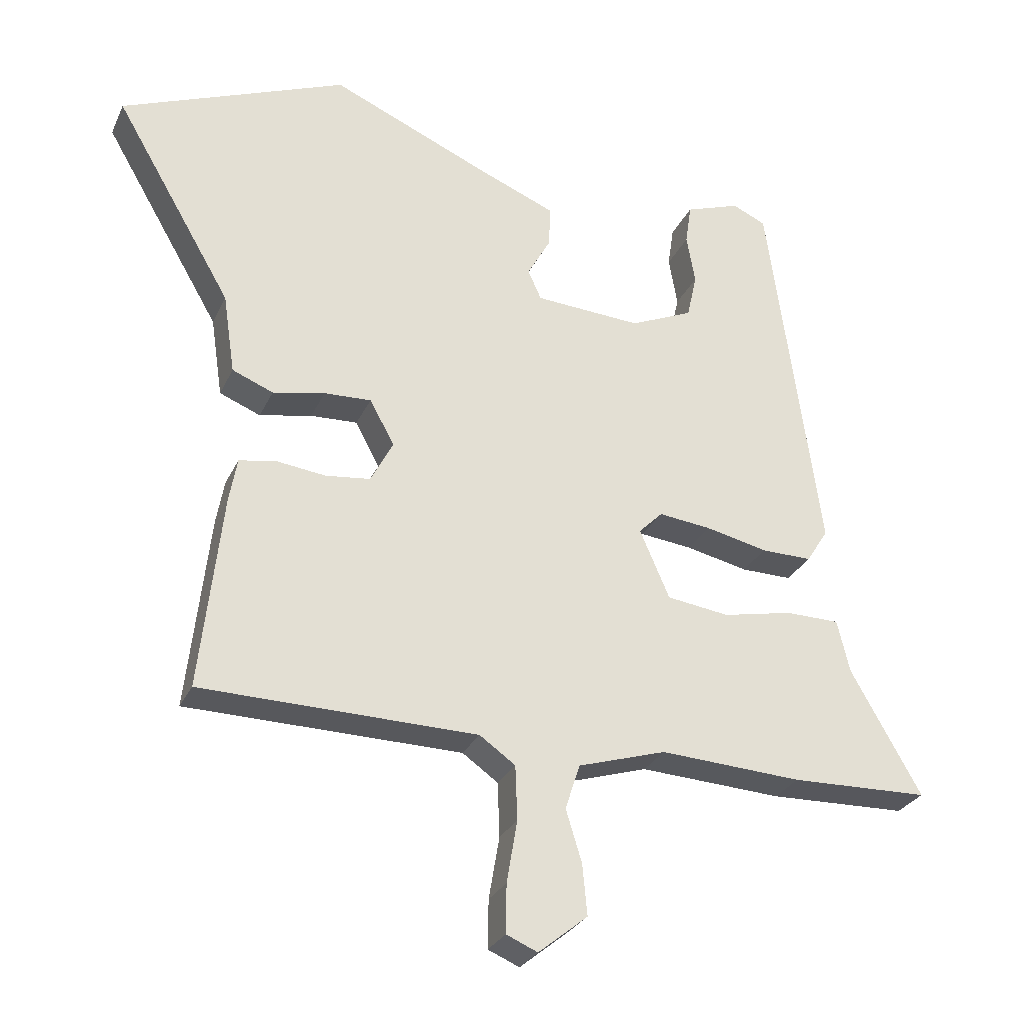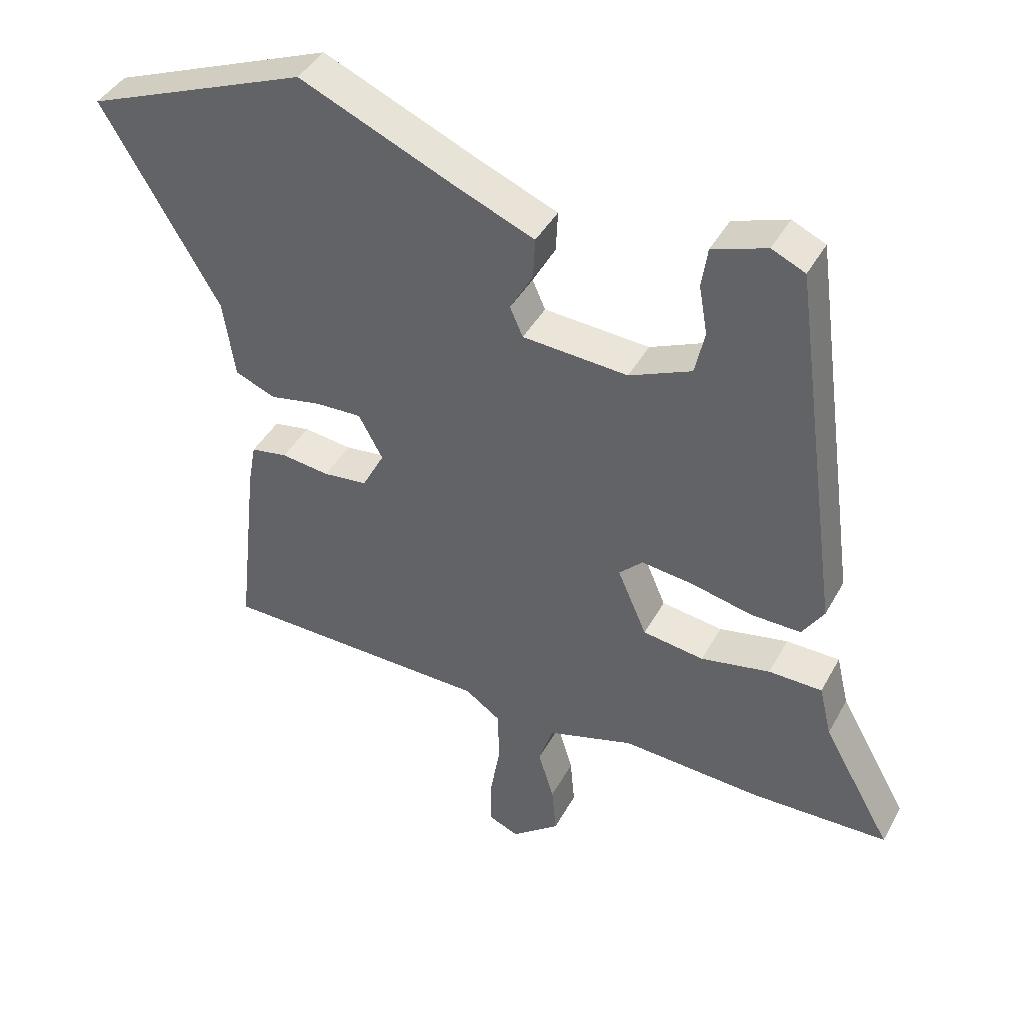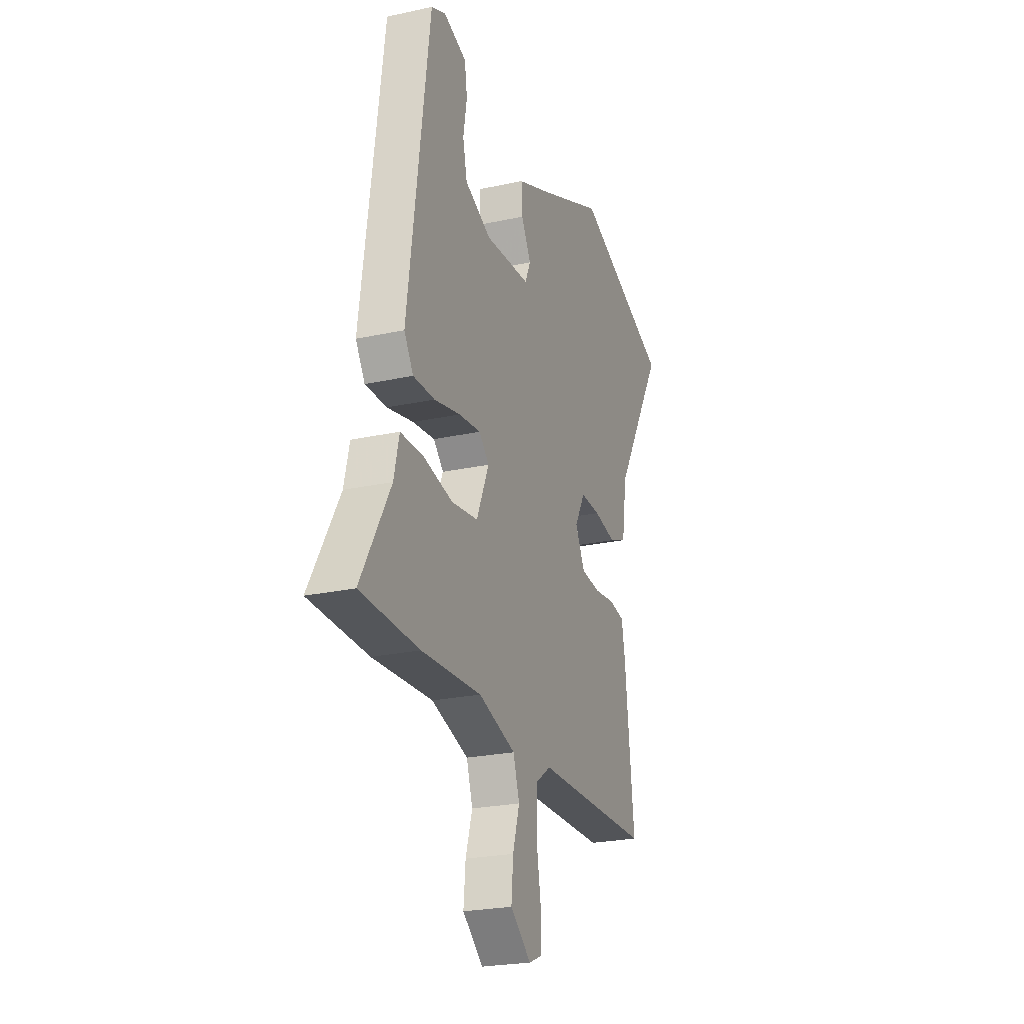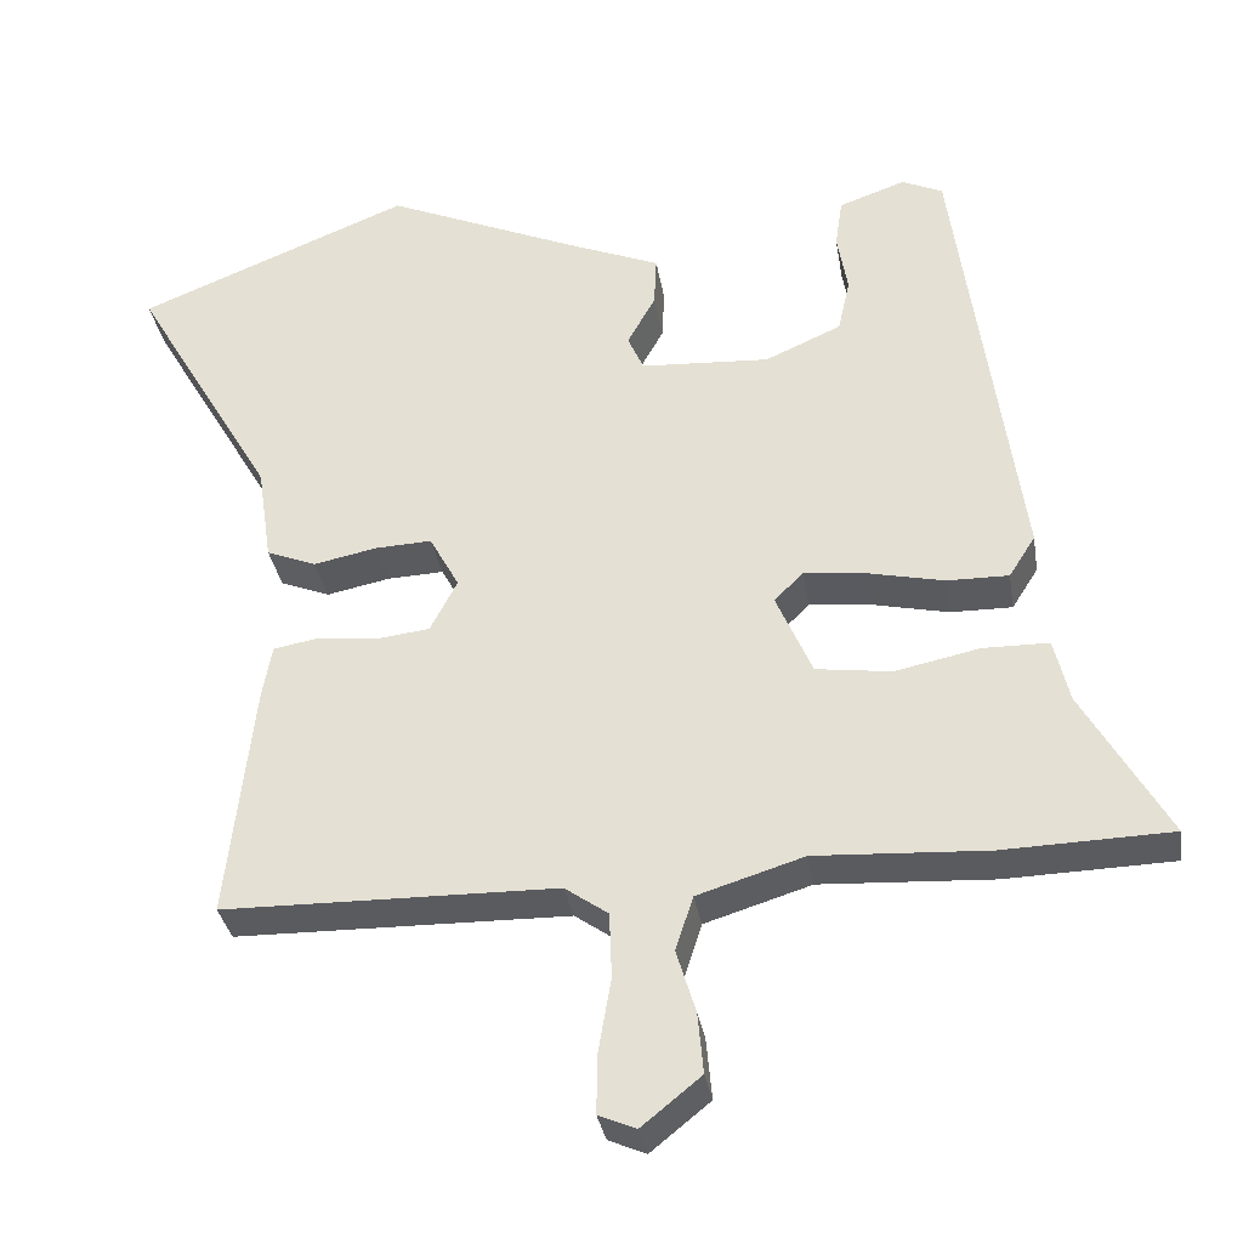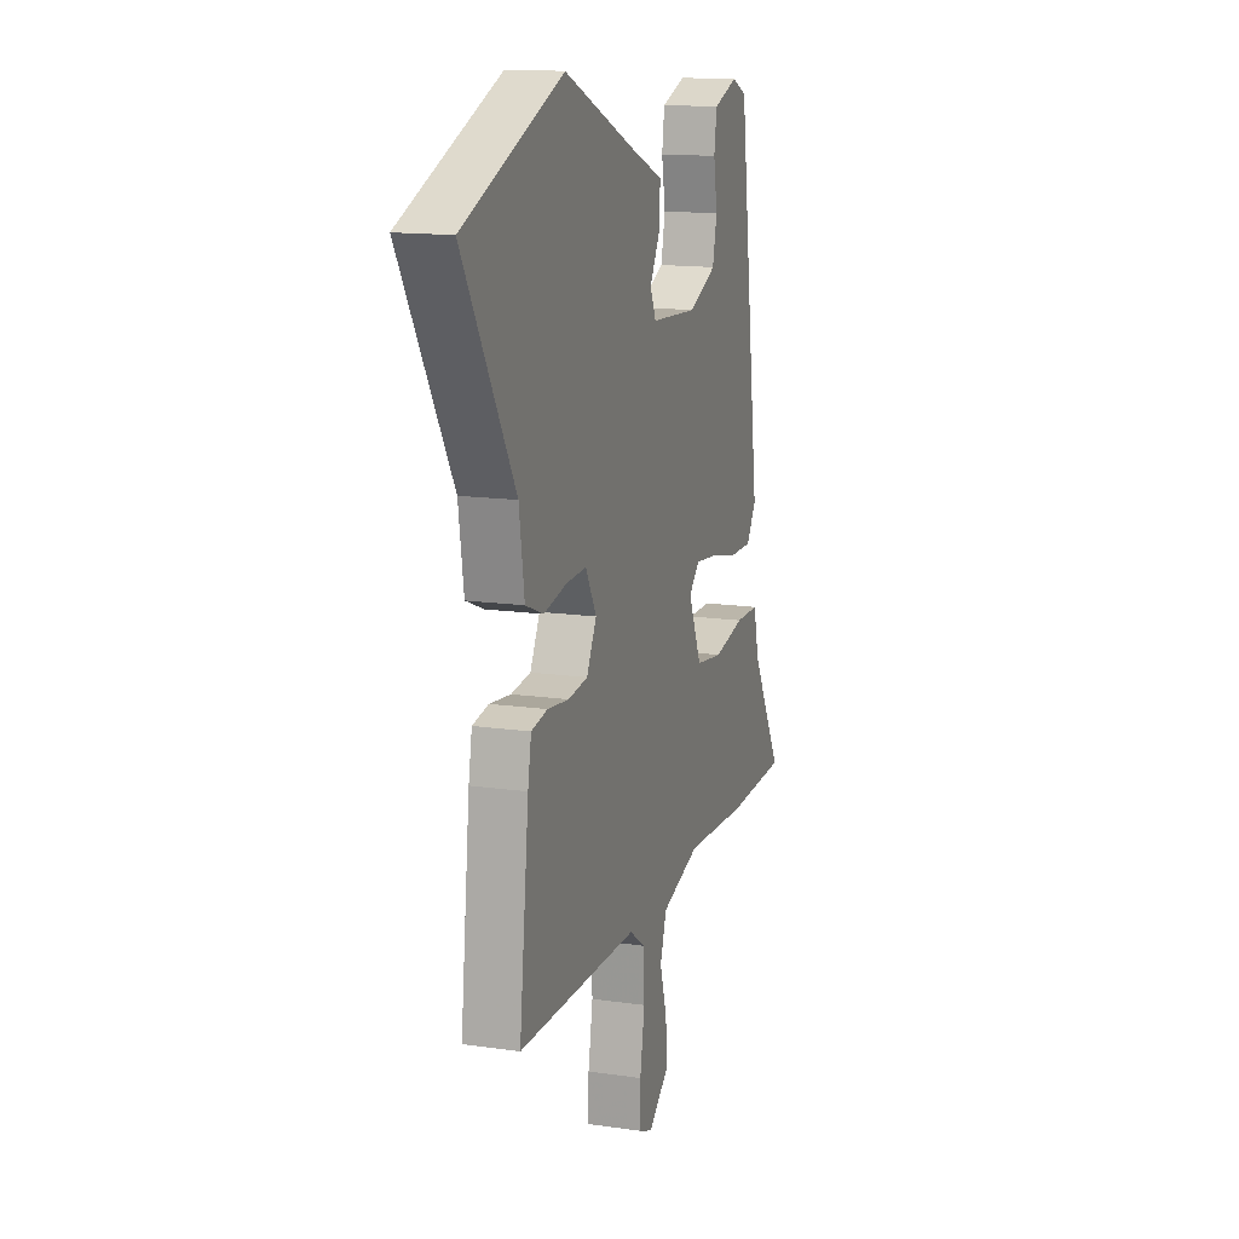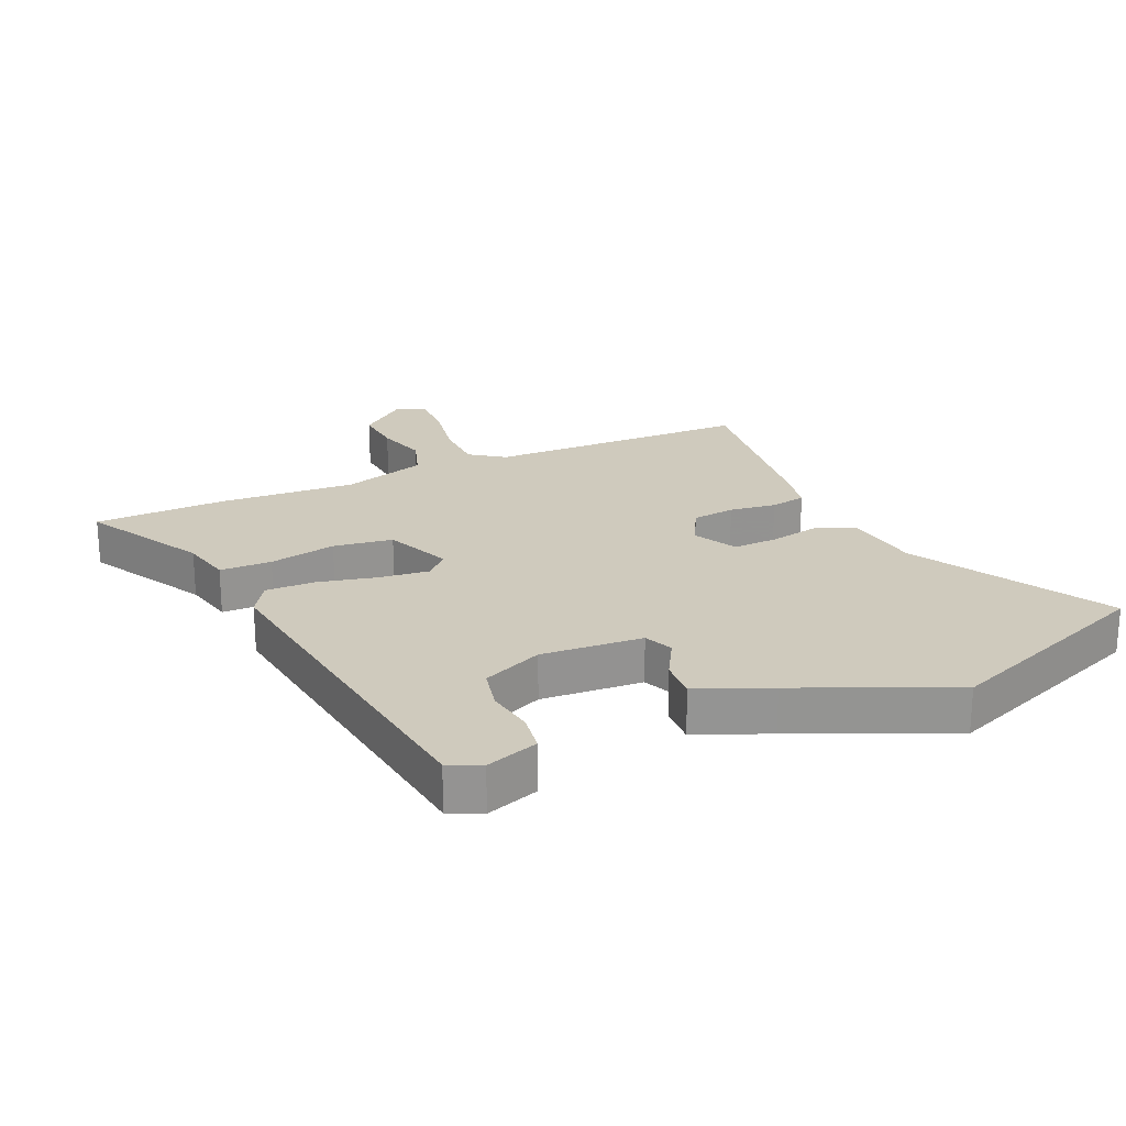
<metadata>
{"format":"obj","ext":"obj","renderer":"f3d","projection":"perspective","resolution":1024,"background":"white","views":[{"elev":-28.3,"azim":158.9,"up":"+Z"},{"elev":42.2,"azim":-153.2,"up":"+Z"},{"elev":-23.9,"azim":-70.0,"up":"+Z"},{"elev":-33.4,"azim":-170.7,"up":"+Z"},{"elev":14.6,"azim":107.6,"up":"+Z"},{"elev":23.1,"azim":-23.6,"up":"+Y"}]}
</metadata>
<code>
v 0.491 0.07 -0.5
v 0.075 0.07 -0.507
v 0.021 0.07 -0.545
v 0.018 0.07 -0.627
v 0.034 0.07 -0.721
v 0.035 0.07 -0.794
v -0.012 0.07 -0.814
v -0.086 0.07 -0.754
v -0.079 0.07 -0.678
v -0.055 0.07 -0.599
v -0.077 0.07 -0.531
v -0.21 0.07 -0.49
v -0.425 0.07 -0.502
v -0.634 0.07 -0.496
v -0.528 0.07 -0.309
v -0.509 0.07 -0.229
v -0.427 0.07 -0.228
v -0.321 0.07 -0.25
v -0.227 0.07 -0.237
v -0.182 0.07 -0.133
v -0.218 0.07 -0.097
v -0.297 0.07 -0.106
v -0.391 0.07 -0.127
v -0.468 0.07 -0.128
v -0.501 0.07 -0.076
v -0.423 0.07 0.493
v -0.372 0.07 0.516
v -0.289 0.07 0.487
v -0.28 0.07 0.425
v -0.293 0.07 0.35
v -0.278 0.07 0.282
v -0.183 0.07 0.24
v -0.022 0.07 0.25
v -0.002 0.07 0.295
v -0.037 0.07 0.358
v -0.04 0.07 0.421
v 0.075 0.07 0.468
v 0.318 0.07 0.573
v 0.659 0.07 0.436
v 0.481 0.07 0.131
v 0.463 0.07 0.01
v 0.401 0.07 -0.015
v 0.322 0.07 0.001
v 0.251 0.07 0.004
v 0.214 0.07 -0.064
v 0.248 0.07 -0.129
v 0.316 0.07 -0.137
v 0.39 0.07 -0.128
v 0.446 0.07 -0.138
v 0.458 0.07 -0.204
v 0.491 0 -0.5
v 0.075 0 -0.507
v 0.021 0 -0.545
v 0.018 0 -0.627
v 0.034 0 -0.721
v 0.035 0 -0.794
v -0.012 0 -0.814
v -0.086 0 -0.754
v -0.079 0 -0.678
v -0.055 0 -0.599
v -0.077 0 -0.531
v -0.21 0 -0.49
v -0.425 0 -0.502
v -0.634 0 -0.496
v -0.528 0 -0.309
v -0.509 0 -0.229
v -0.427 0 -0.228
v -0.321 0 -0.25
v -0.227 0 -0.237
v -0.182 0 -0.133
v -0.218 0 -0.097
v -0.297 0 -0.106
v -0.391 0 -0.127
v -0.468 0 -0.128
v -0.501 0 -0.076
v -0.423 0 0.493
v -0.372 0 0.516
v -0.289 0 0.487
v -0.28 0 0.425
v -0.293 0 0.35
v -0.278 0 0.282
v -0.183 0 0.24
v -0.022 0 0.25
v -0.002 0 0.295
v -0.037 0 0.358
v -0.04 0 0.421
v 0.075 0 0.468
v 0.318 0 0.573
v 0.659 0 0.436
v 0.481 0 0.131
v 0.463 0 0.01
v 0.401 0 -0.015
v 0.322 0 0.001
v 0.251 0 0.004
v 0.214 0 -0.064
v 0.248 0 -0.129
v 0.316 0 -0.137
v 0.39 0 -0.128
v 0.446 0 -0.138
v 0.458 0 -0.204
f 47 48 49 50
f 46 47 50 1
f 40 41 42 43
f 40 43 44
f 37 38 39 40
f 37 40 44
f 34 35 36 37
f 33 34 37 44
f 32 33 44 45
f 27 28 29 30
f 27 30 31
f 26 27 31
f 25 26 31
f 22 23 24 25
f 21 22 25 31
f 20 21 31 32
f 15 16 17 18
f 15 18 19
f 12 13 14 15
f 11 12 15 19
f 7 8 9 10
f 5 6 7 10
f 4 5 10 11
f 3 4 11 19
f 46 1 2
f 20 32 45 46
f 19 20 46
f 2 3 19 46
f 100 99 98 97
f 51 100 97 96
f 93 92 91 90
f 94 93 90
f 90 89 88 87
f 94 90 87
f 87 86 85 84
f 94 87 84 83
f 95 94 83 82
f 80 79 78 77
f 81 80 77
f 81 77 76
f 81 76 75
f 75 74 73 72
f 81 75 72 71
f 82 81 71 70
f 68 67 66 65
f 69 68 65
f 65 64 63 62
f 69 65 62 61
f 60 59 58 57
f 60 57 56 55
f 61 60 55 54
f 69 61 54 53
f 52 51 96
f 96 95 82 70
f 96 70 69
f 96 69 53 52
f 1 51 52 2
f 2 52 53 3
f 3 53 54 4
f 4 54 55 5
f 5 55 56 6
f 6 56 57 7
f 7 57 58 8
f 8 58 59 9
f 9 59 60 10
f 10 60 61 11
f 11 61 62 12
f 12 62 63 13
f 13 63 64 14
f 14 64 65 15
f 15 65 66 16
f 16 66 67 17
f 17 67 68 18
f 18 68 69 19
f 19 69 70 20
f 20 70 71 21
f 21 71 72 22
f 22 72 73 23
f 23 73 74 24
f 24 74 75 25
f 25 75 76 26
f 26 76 77 27
f 27 77 78 28
f 28 78 79 29
f 29 79 80 30
f 30 80 81 31
f 31 81 82 32
f 32 82 83 33
f 33 83 84 34
f 34 84 85 35
f 35 85 86 36
f 36 86 87 37
f 37 87 88 38
f 38 88 89 39
f 39 89 90 40
f 40 90 91 41
f 41 91 92 42
f 42 92 93 43
f 43 93 94 44
f 44 94 95 45
f 45 95 96 46
f 46 96 97 47
f 47 97 98 48
f 48 98 99 49
f 49 99 100 50
f 50 100 51 1

</code>
